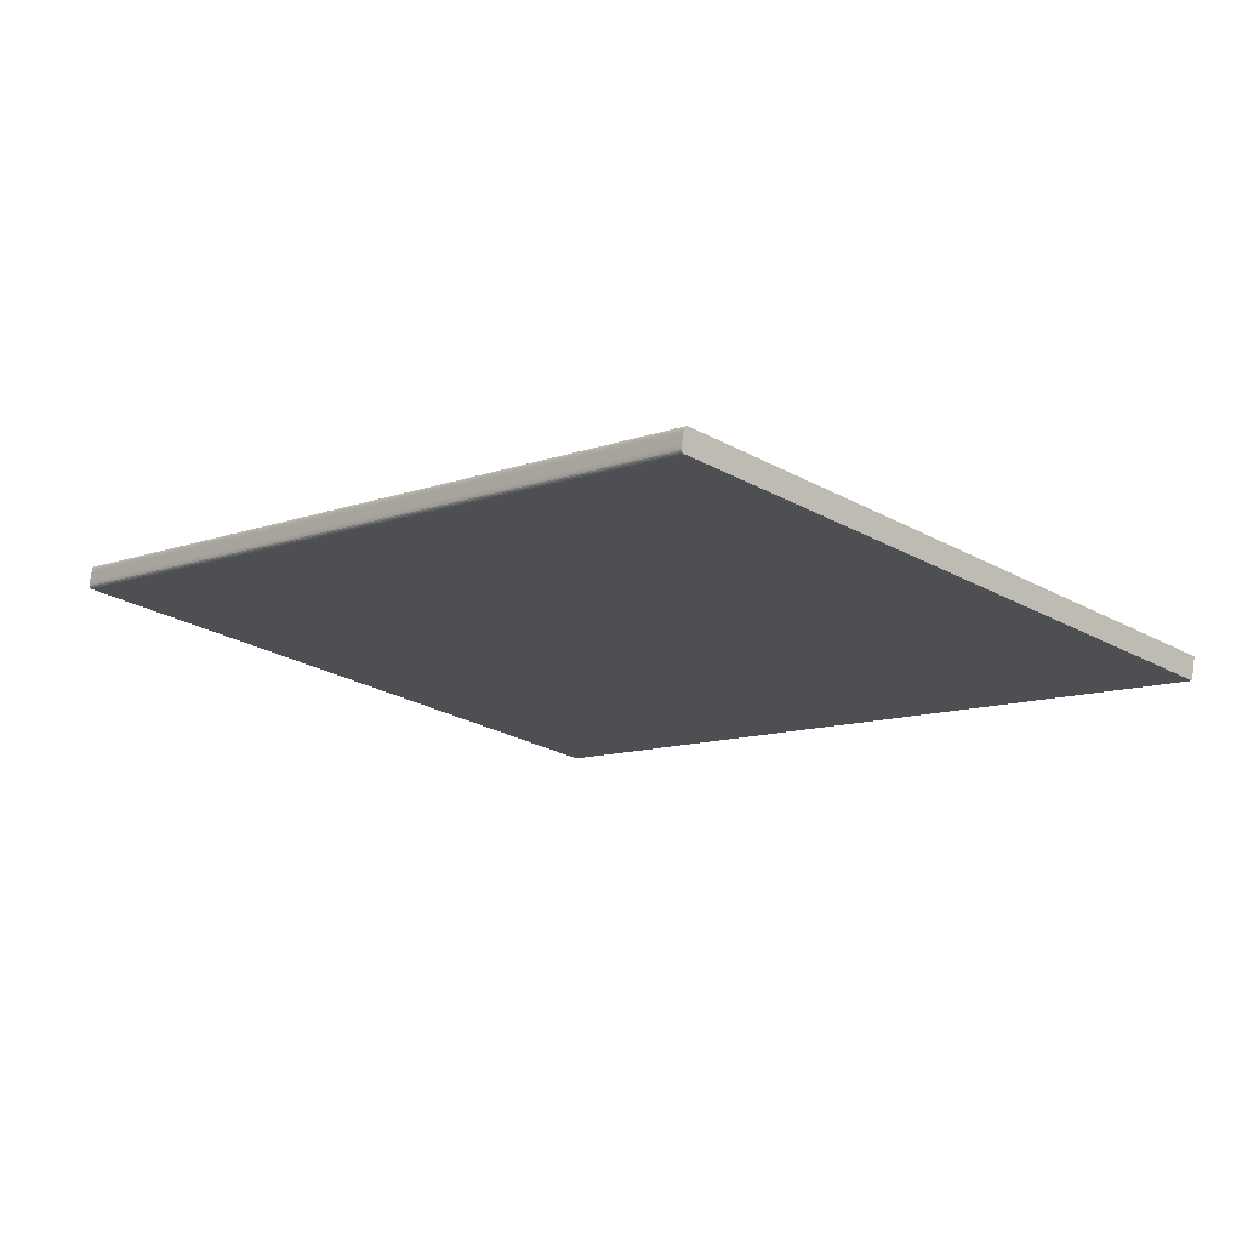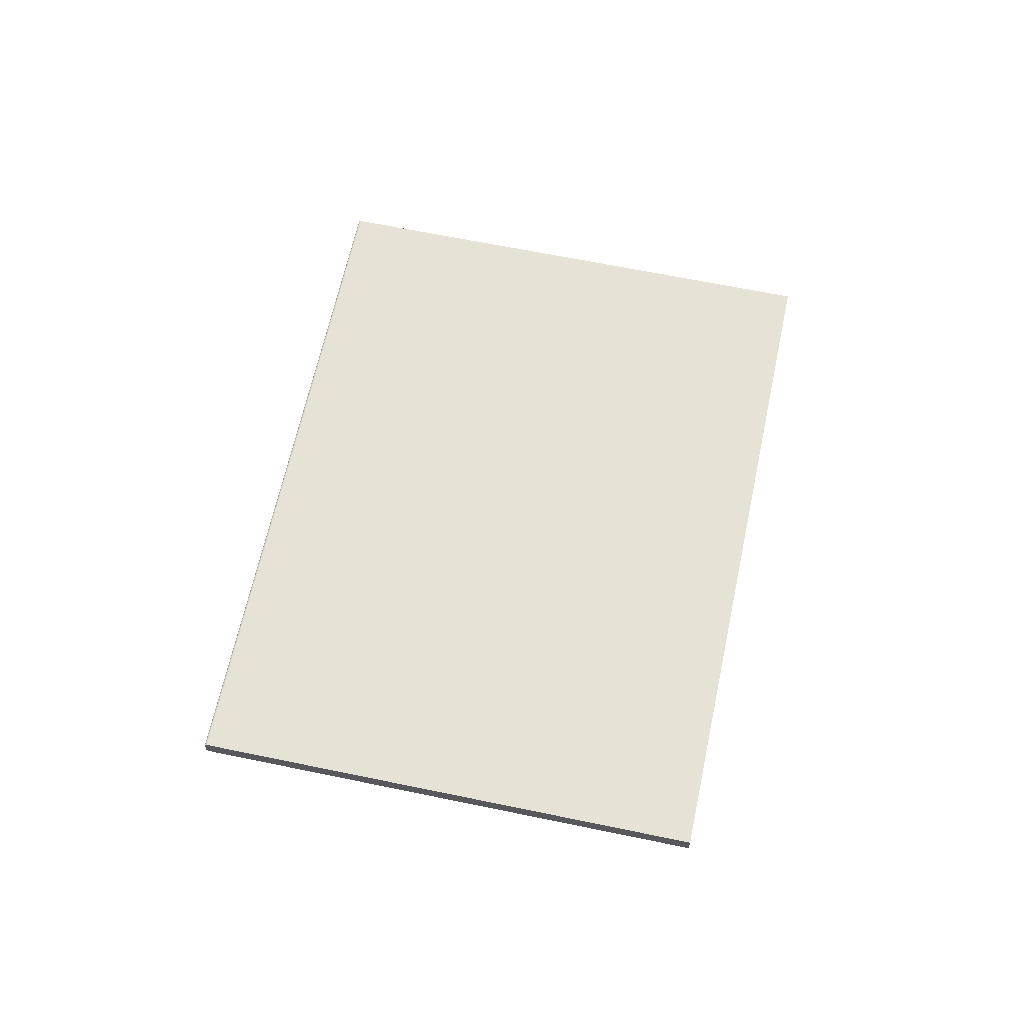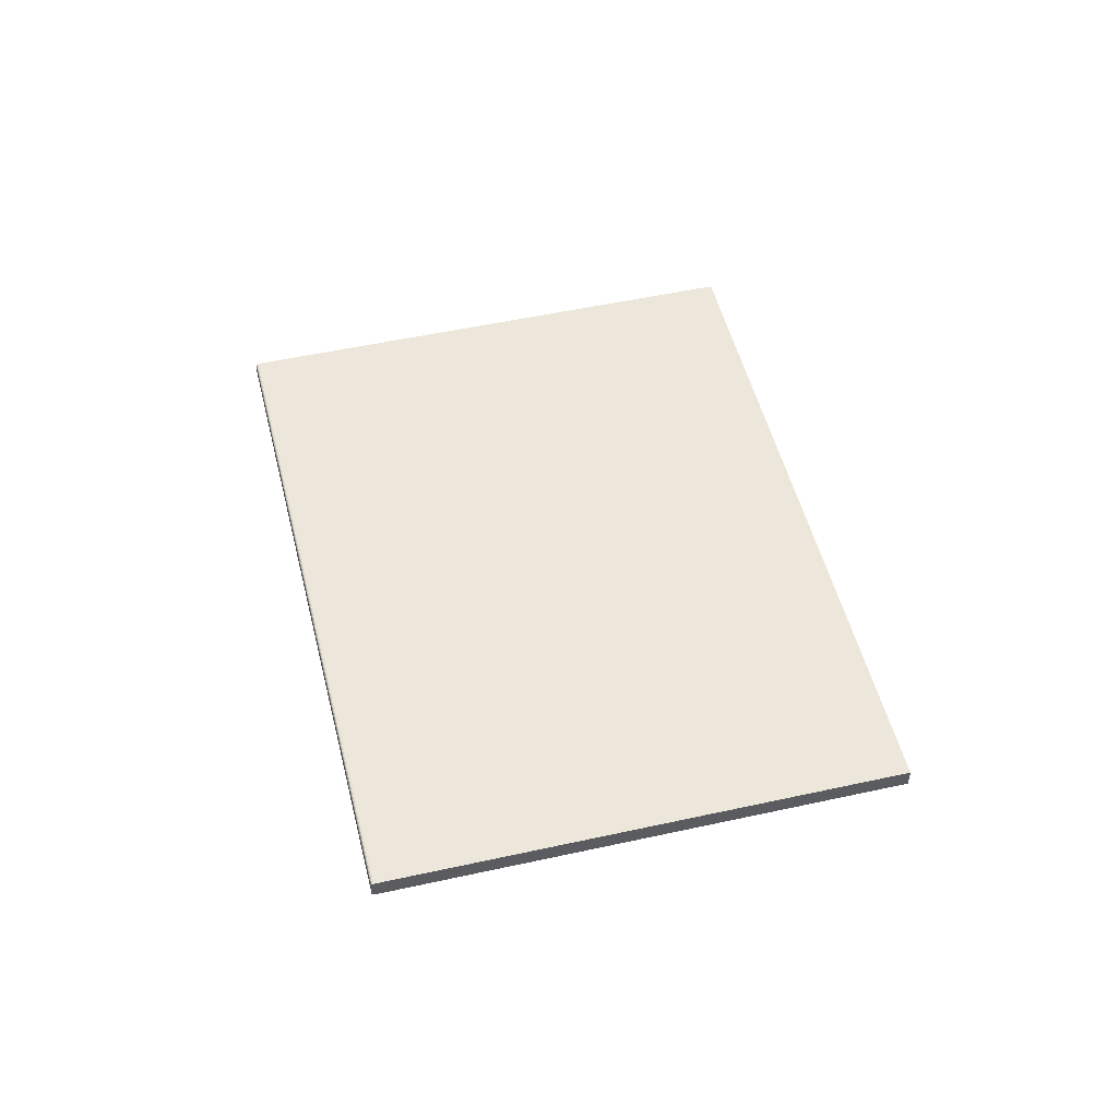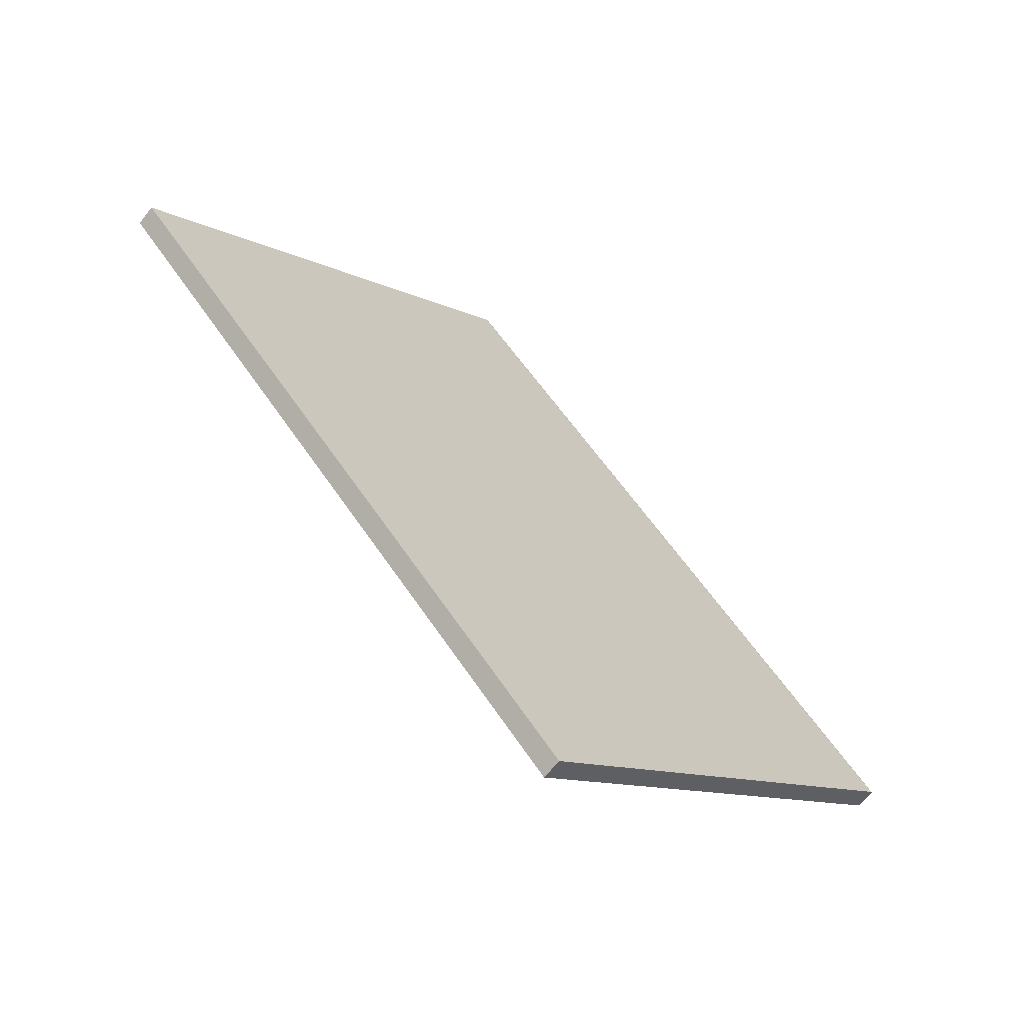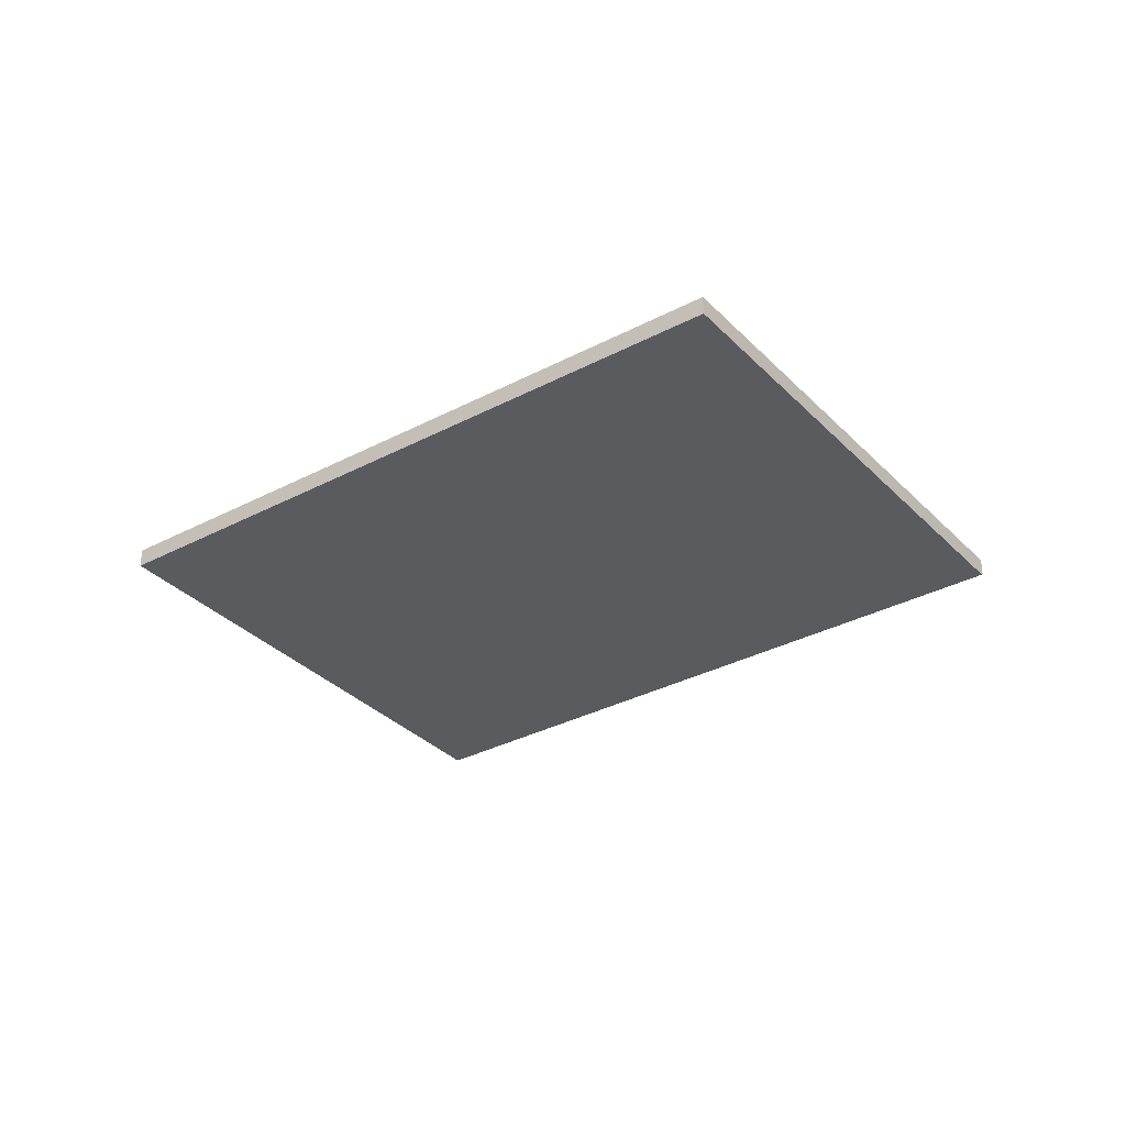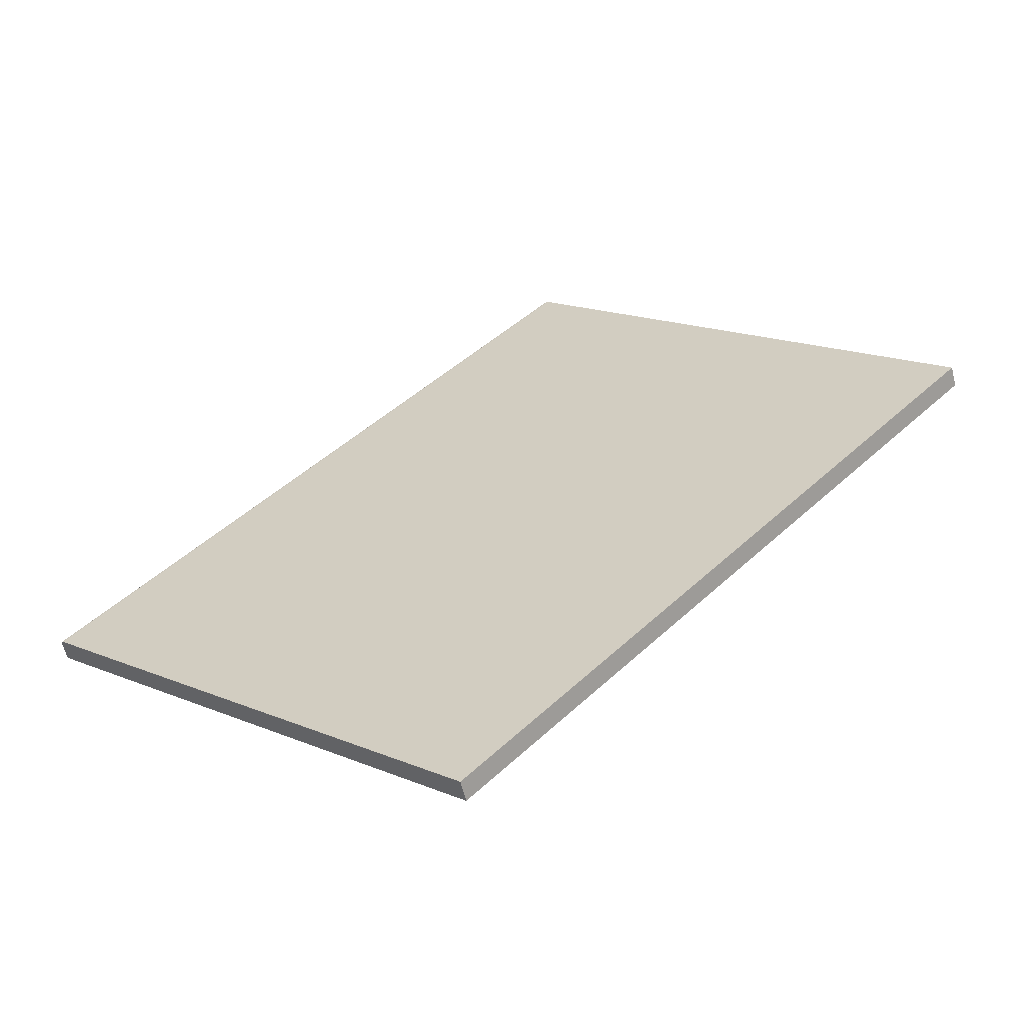
<metadata>
{"format":"obj","ext":"obj","renderer":"f3d","projection":"perspective","resolution":1024,"background":"white","views":[{"elev":73.8,"azim":7.9,"up":"+Z"},{"elev":63.3,"azim":54.5,"up":"+Y"},{"elev":50.6,"azim":28.9,"up":"+Y"},{"elev":-65.6,"azim":141.8,"up":"+Z"},{"elev":-33.0,"azim":168.7,"up":"+Y"},{"elev":-60.8,"azim":14.0,"up":"+Z"}]}
</metadata>
<code>
v  4361 3593 -2889
v  2501 3593 -4914
v  2505 3593 -4918
v  4365 3593 -2893
v  4351 3605 -2880
v  4351 3613 -2880
v  2491 3613 -4905
v  2491 3605 -4906
v  4357 3667 -2885
v  4361 3668 -2889
v  2501 3668 -4914
v  2497 3667 -4911
v  4352 3600 -2881
v  2492 3600 -4906
v  4352 3661 -2881
v  4354 3665 -2882
v  2494 3665 -4908
v  2492 3661 -4906
v  4351 3656 -2880
v  2491 3656 -4906
v  4354 3596 -2882
v  2494 3596 -4908
v  4357 3594 -2885
v  2497 3594 -4911
v  5898 3593 -4300
v  4037 3593 -6325
v  4365 3668 -2893
v  5898 3668 -4300
v  4037 3668 -6325
v  2505 3668 -4918
v  2491 3648 -4905
v  4351 3648 -2880
g 20_mag_single_Dwell
f 1 2 3 4
f 5 6 7 8
f 9 10 11 12
f 13 5 8 14
f 15 16 17 18
f 19 15 18 20
f 21 13 14 22
f 23 21 22 24
f 25 4 3 26
f 27 28 29 30
f 27 30 11 10
f 19 20 31 32
f 9 12 17 16
f 1 23 24 2
f 32 31 7 6
f 25 28 27 4
f 9 16 15 19
f 9 19 32 23
f 13 21 23 5
f 6 5 23 32
f 9 23 1 4
f 10 9 4 27
f 26 29 28 25
f 26 3 30 29
f 11 30 3 12
f 24 22 14 8
f 24 8 7 31
f 18 17 12 20
f 31 20 12 24
f 2 24 12 3

</code>
